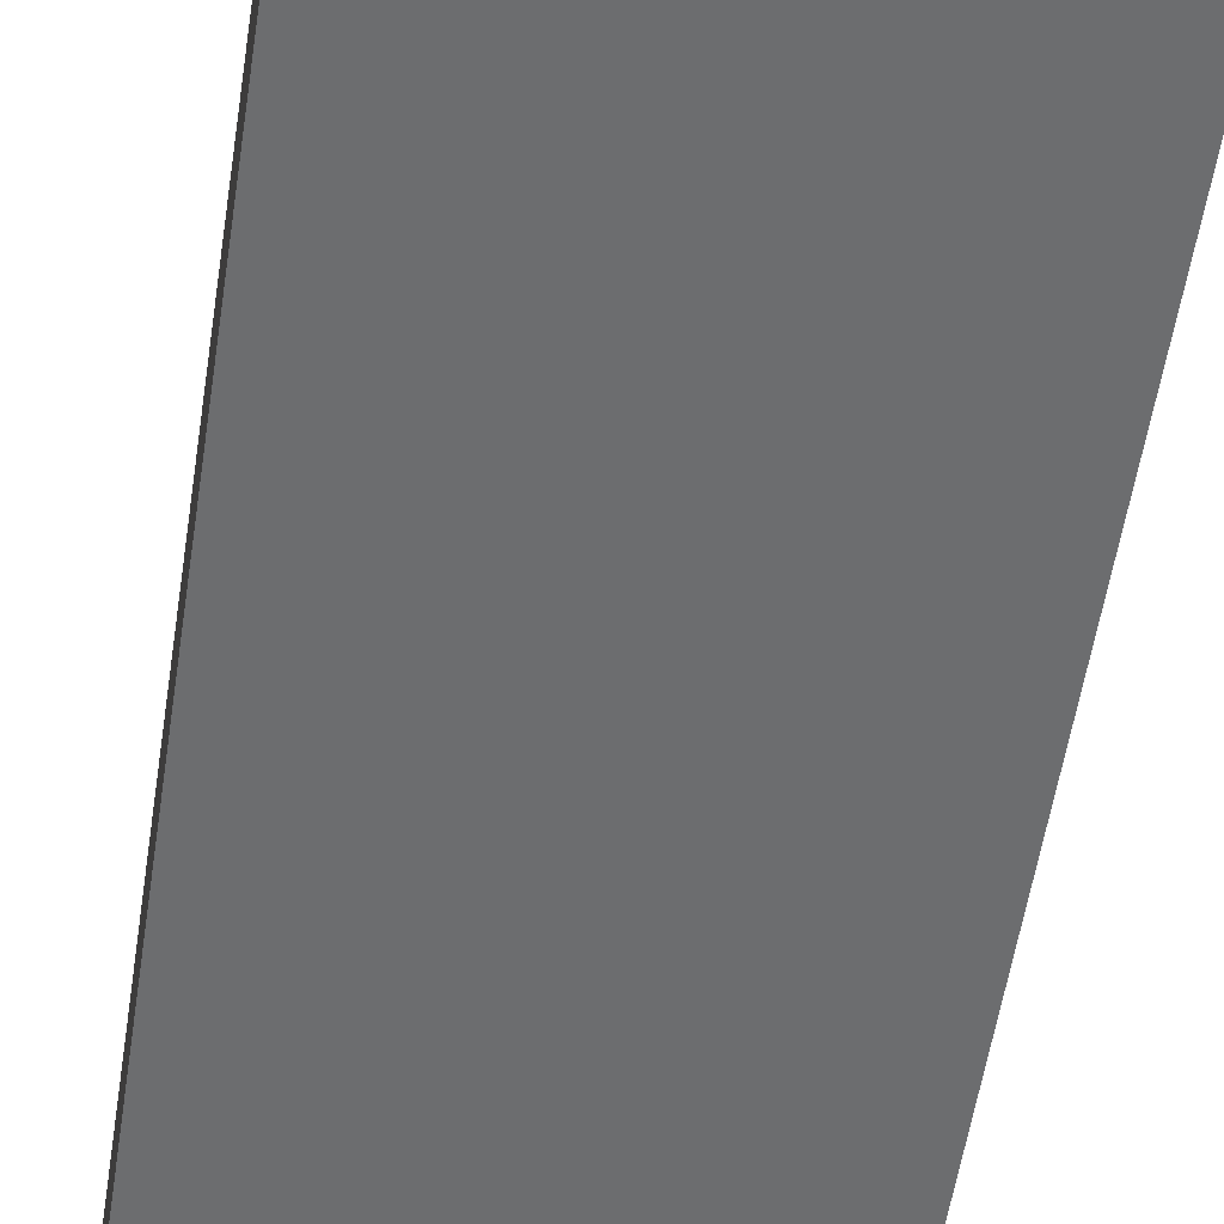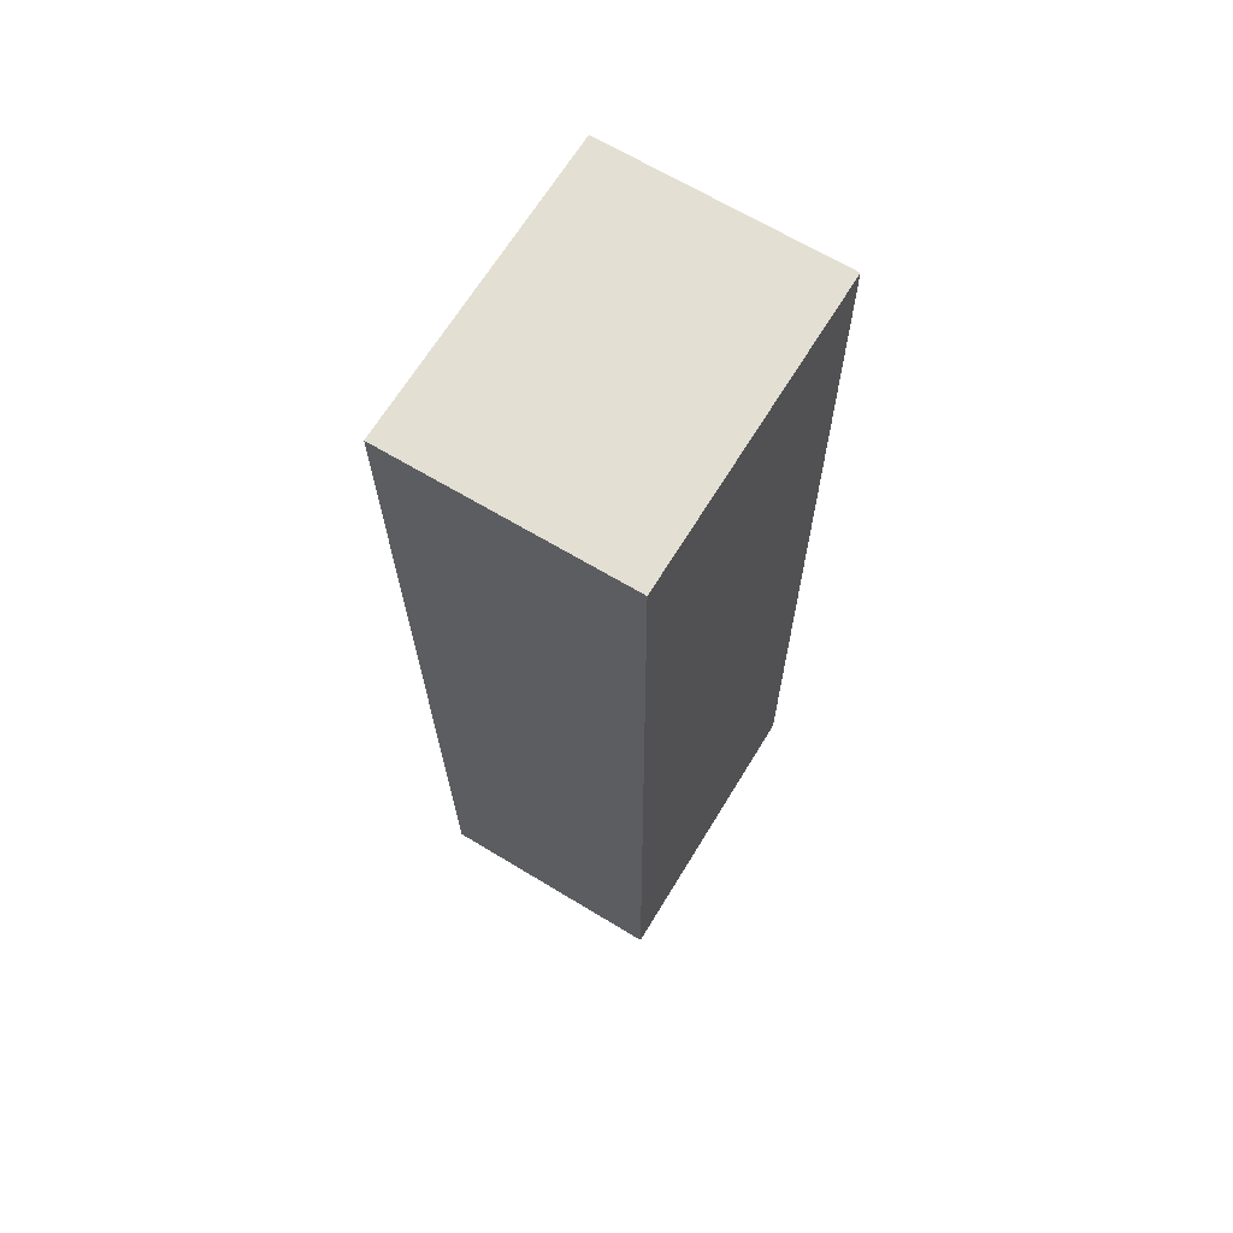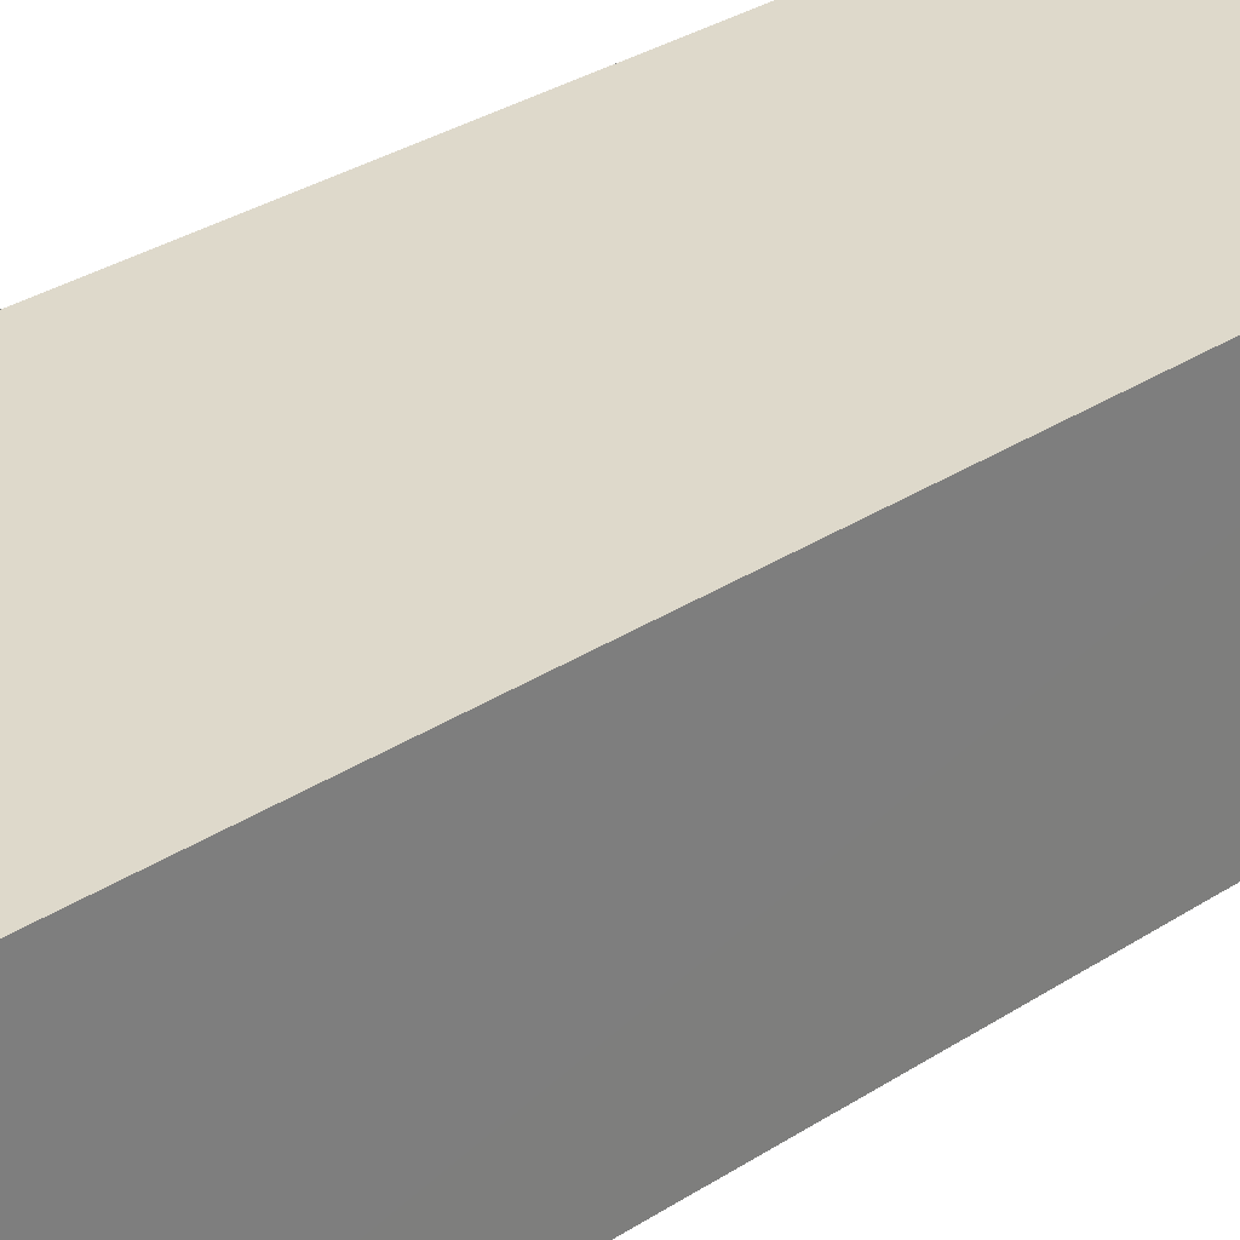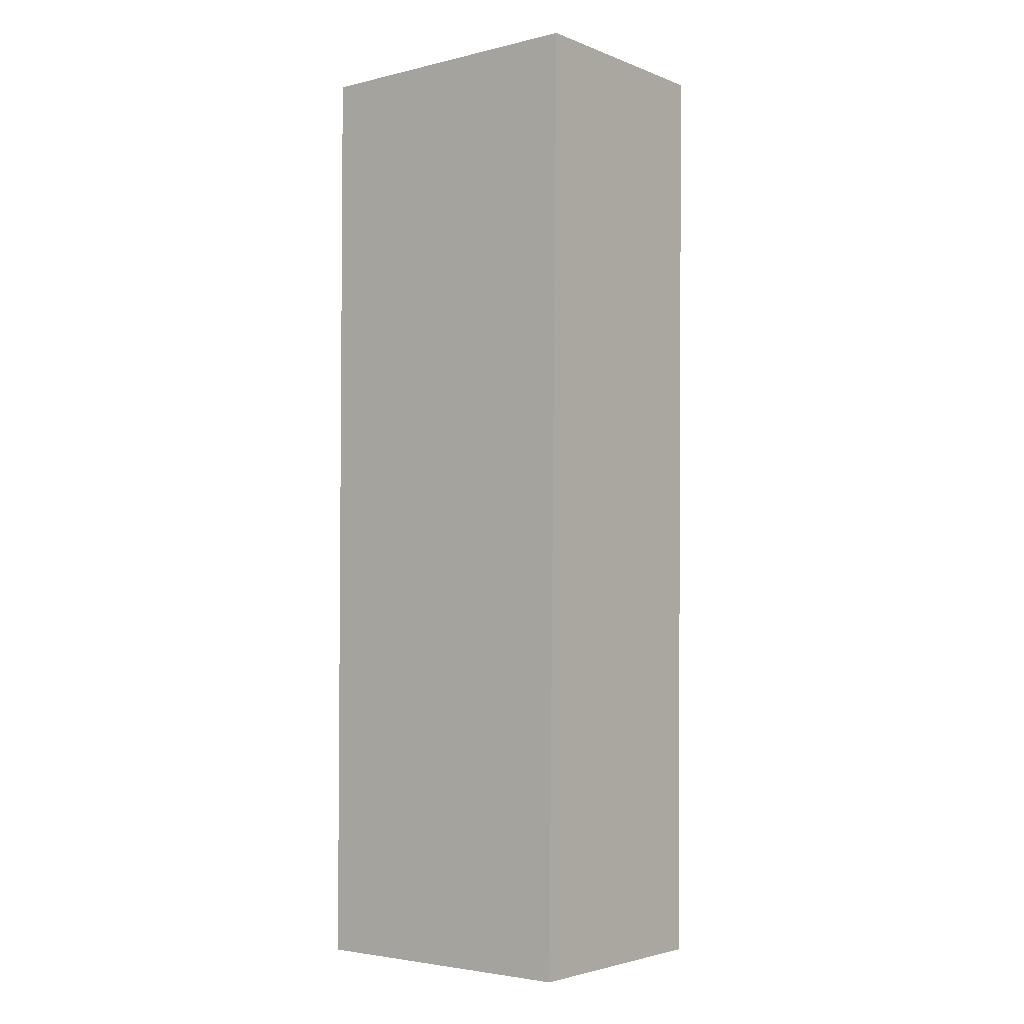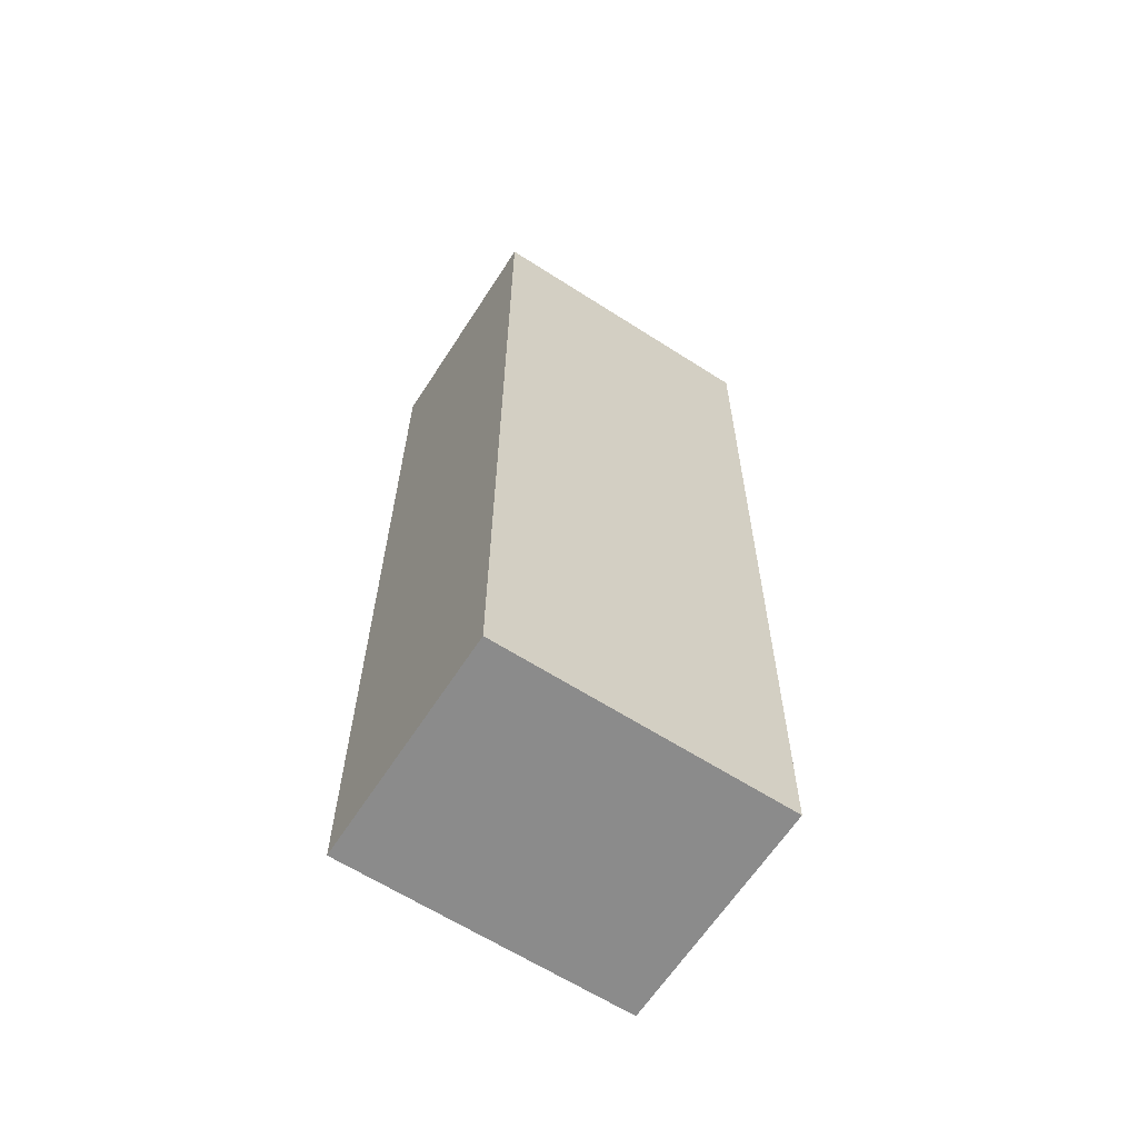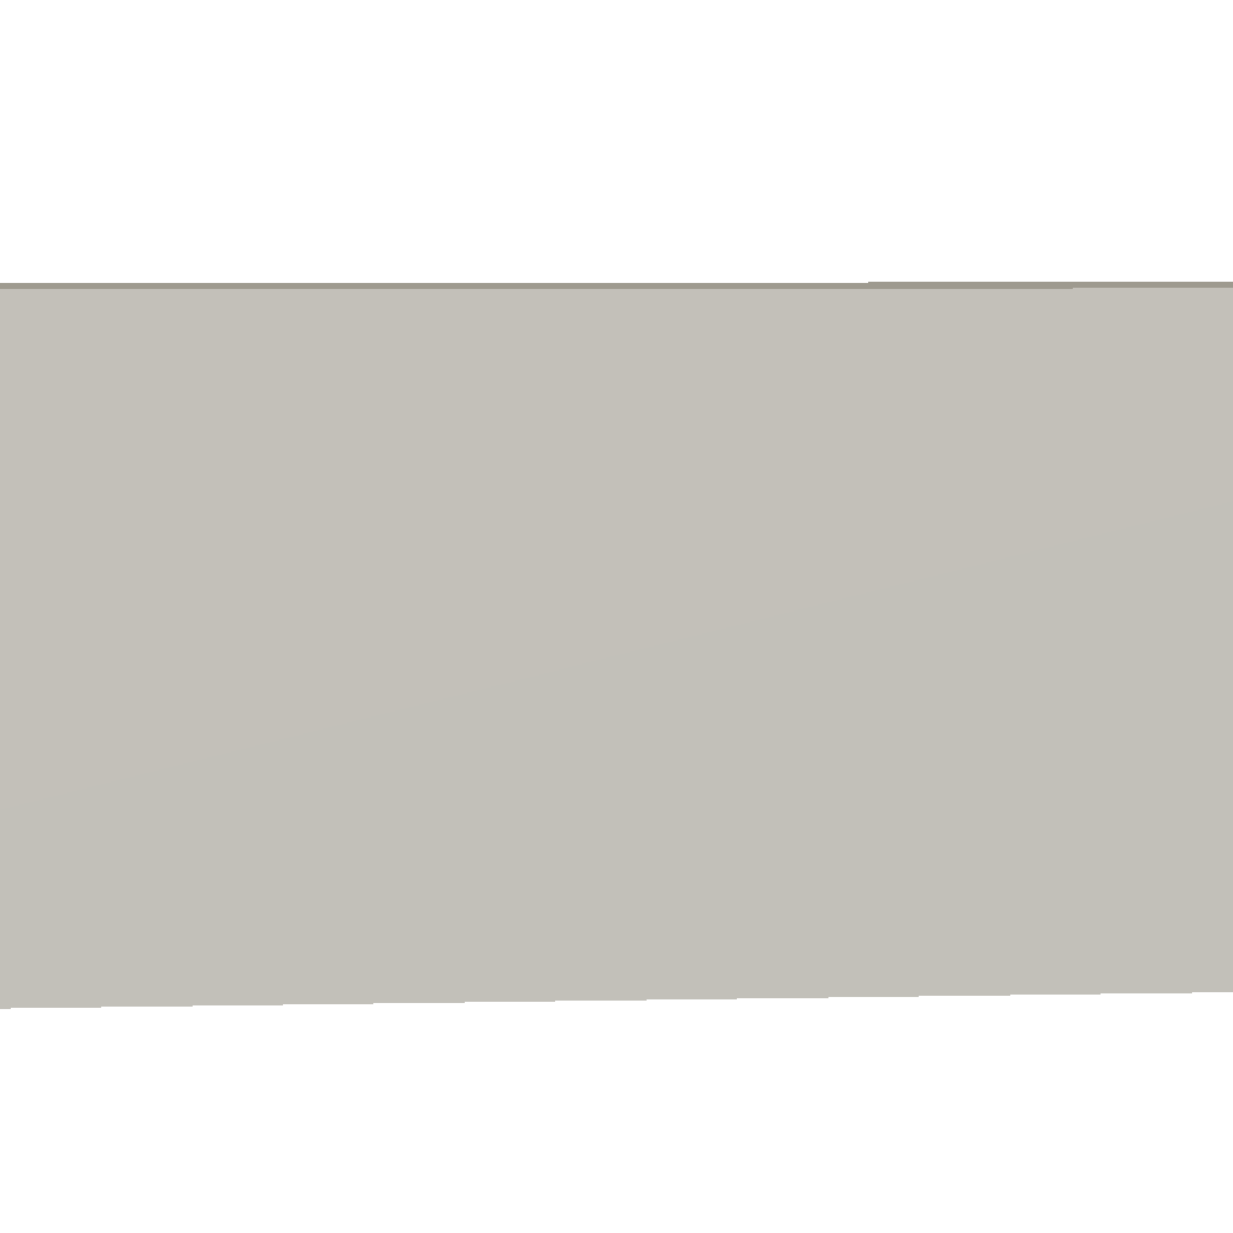
<metadata>
{"format":"obj","ext":"obj","renderer":"f3d","projection":"perspective","resolution":1024,"background":"white","views":[{"elev":-53.9,"azim":-8.2,"up":"+Y"},{"elev":67.0,"azim":121.3,"up":"+Z"},{"elev":31.7,"azim":47.9,"up":"+Y"},{"elev":-3.4,"azim":38.7,"up":"+Z"},{"elev":-63.9,"azim":-32.9,"up":"+Z"},{"elev":3.7,"azim":84.9,"up":"+Y"}]}
</metadata>
<code>
v 0.0424 0.01545 0.07589
v 0.04246 0.001182 0.07587
v 0.04181 0.01546 0.01699
v 0.02388 0.01548 0.01696
v 0.02388 0.001192 0.07588
v 0.02388 0.001192 0.01696
v 0.02388 0.01548 0.07588
v 0.04182 0.001183 0.01701
f 1 2 3
f 5 2 1
f 6 4 3
f 6 5 4
f 7 1 3
f 7 3 4
f 7 5 1
f 7 4 5
f 8 6 3
f 8 3 2
f 8 2 5
f 8 5 6

</code>
